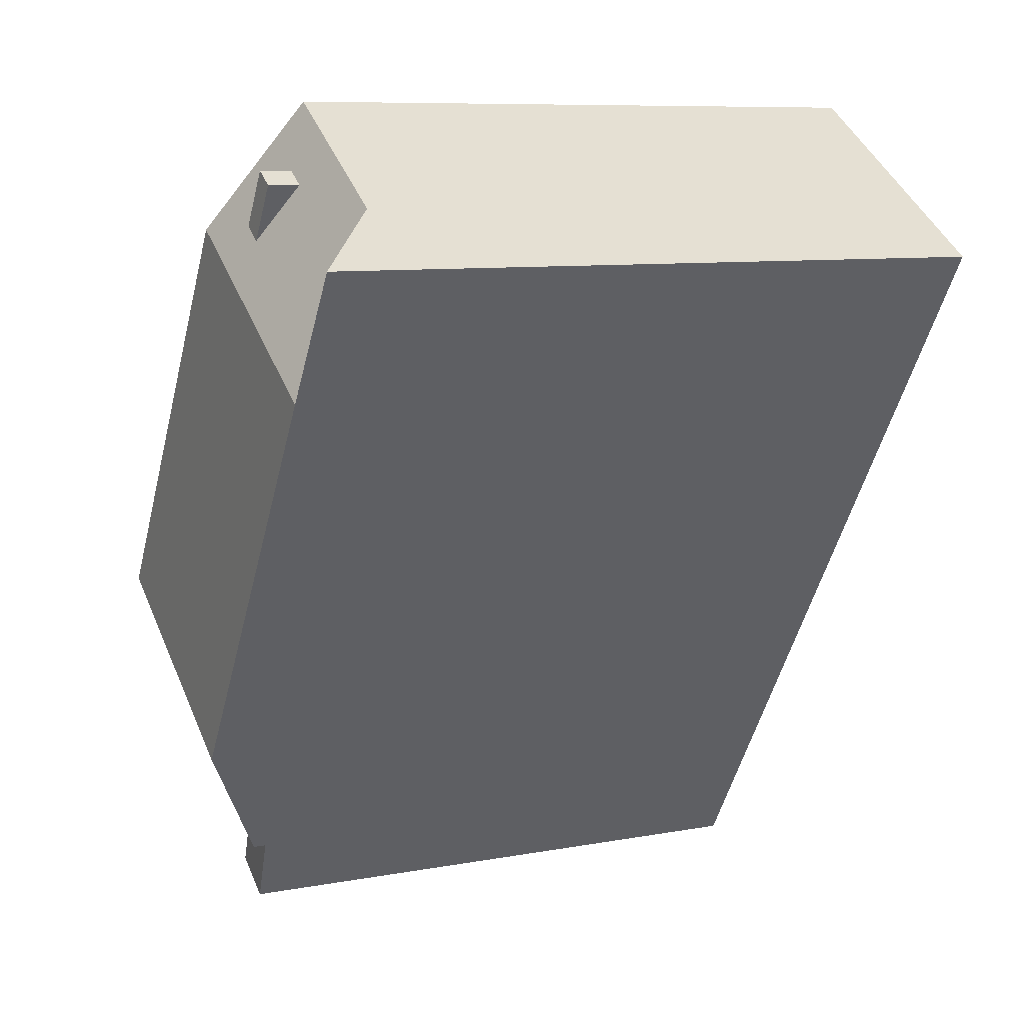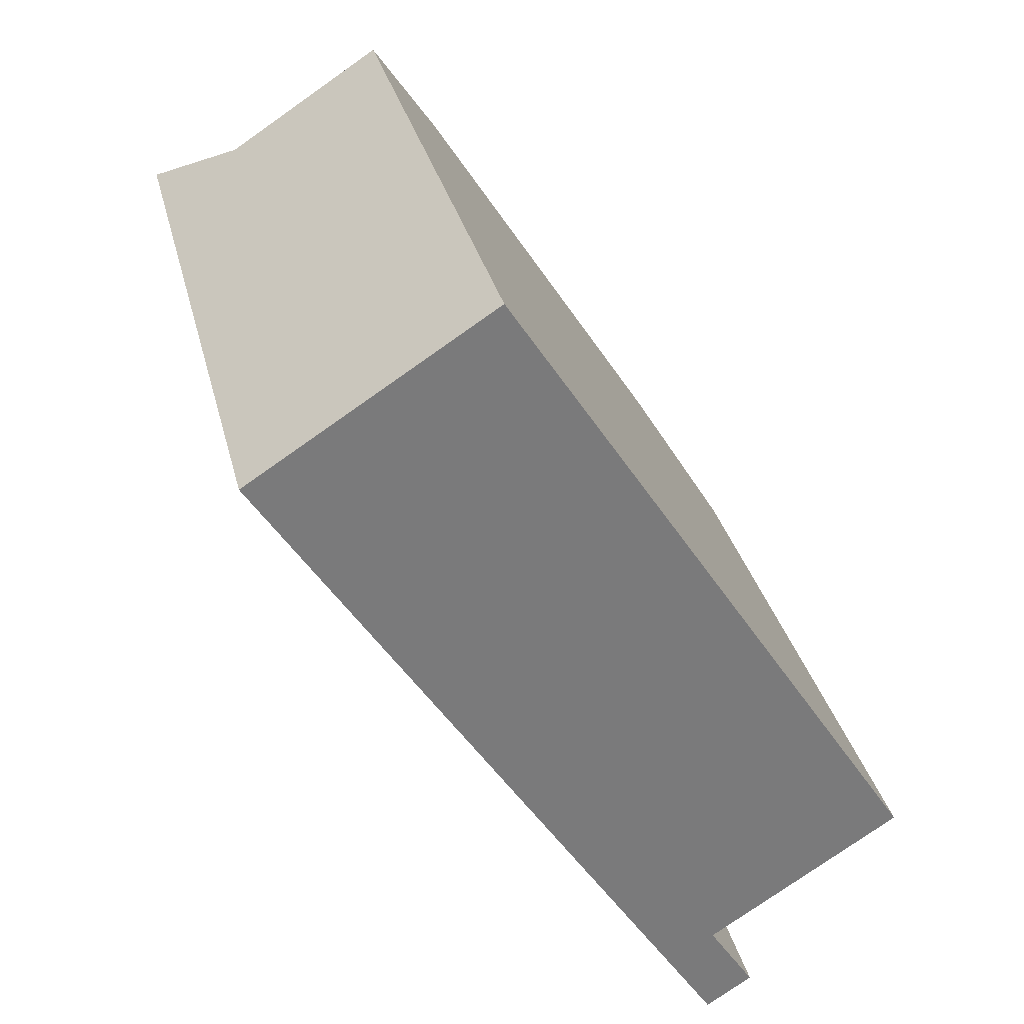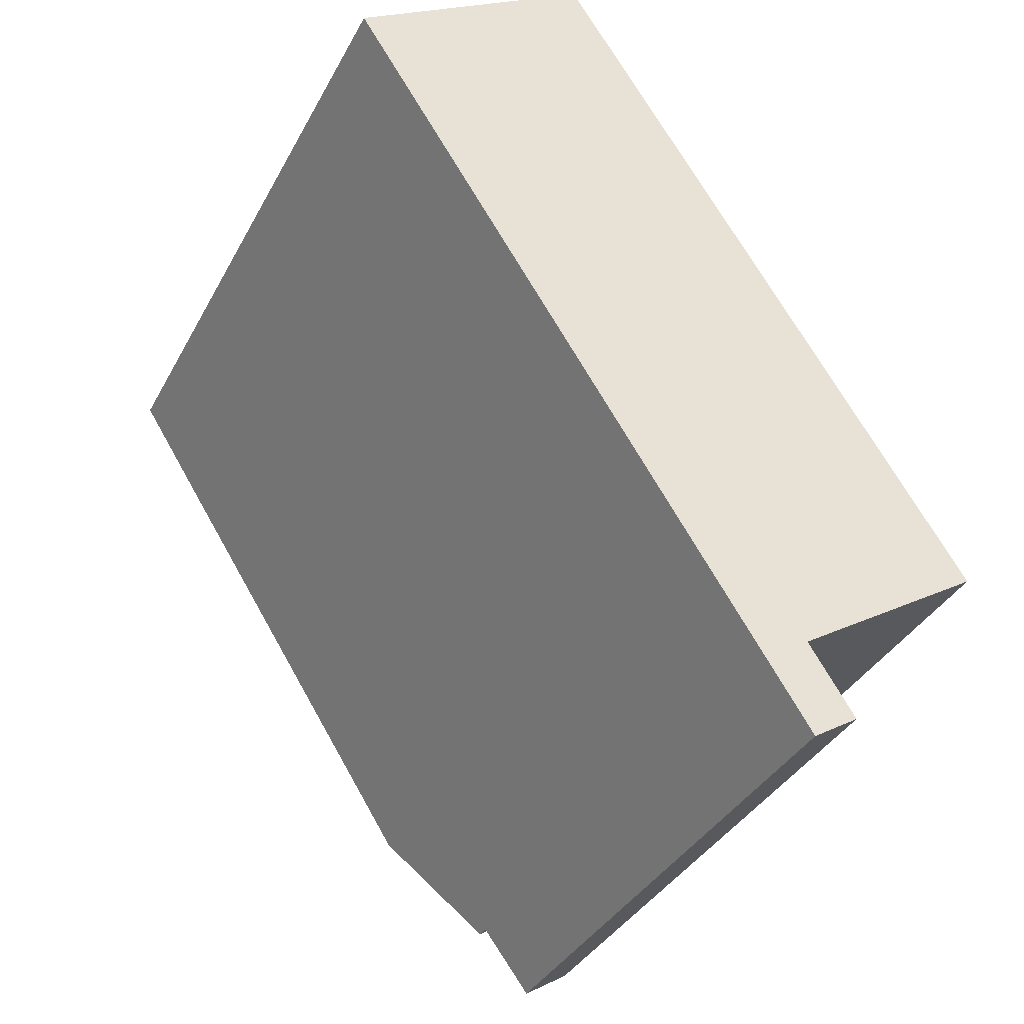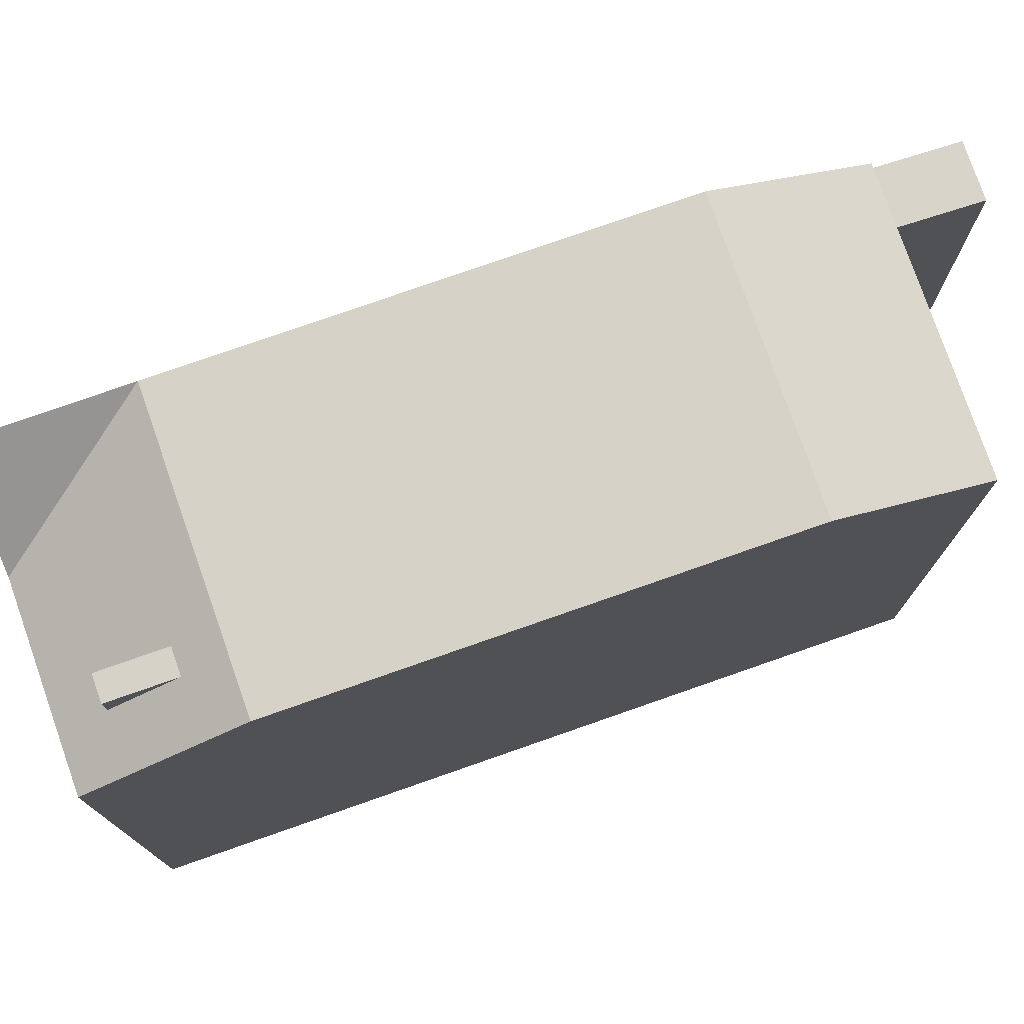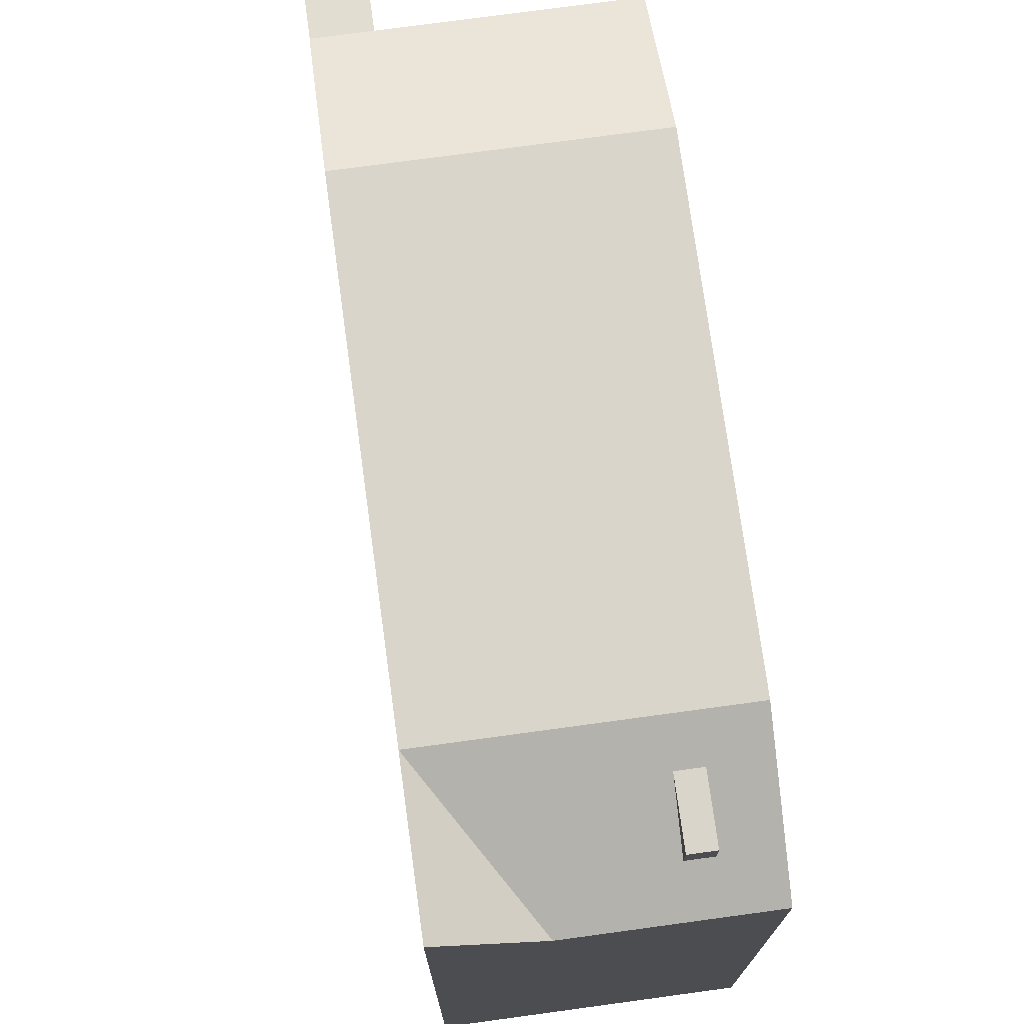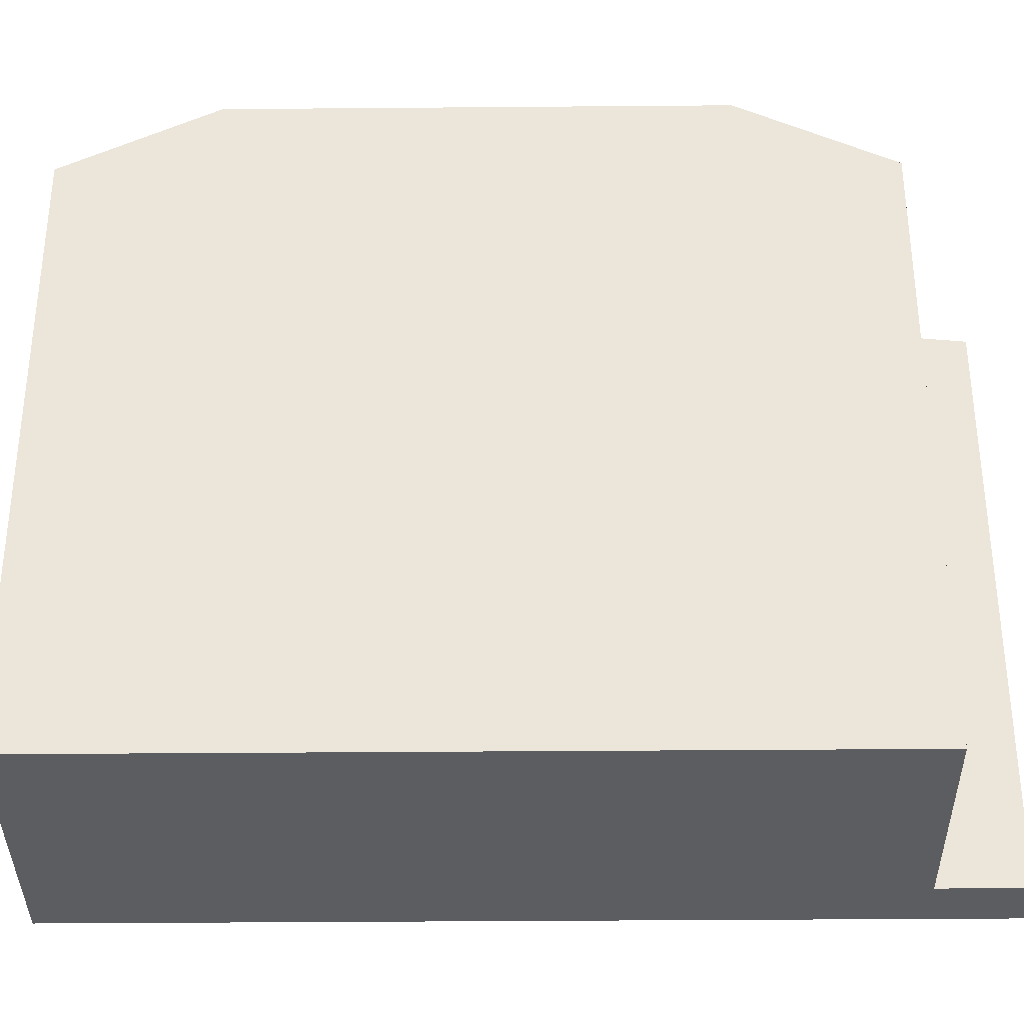
<metadata>
{"format":"obj","ext":"obj","renderer":"f3d","projection":"perspective","resolution":1024,"background":"white","views":[{"elev":8.8,"azim":-116.6,"up":"+Z"},{"elev":32.2,"azim":-13.4,"up":"+Z"},{"elev":-36.4,"azim":-25.2,"up":"+Z"},{"elev":77.5,"azim":38.0,"up":"+Y"},{"elev":74.7,"azim":-40.5,"up":"+Y"},{"elev":-35.9,"azim":57.9,"up":"+Y"}]}
</metadata>
<code>
v 1.926 5.866 -8.684
v 3.943 5.663 -9.587
v 2.926 5.664 -10.24
v 1.926 5.866 -8.684
v 2.943 5.864 -8.03
v 3.943 5.663 -9.587
v 0.126 7.805 -5.884
v 2.943 6.165 -8.03
v 1.926 6.165 -8.684
v 2.943 6.165 -8.03
v 5.382 7.805 -2.505
v 7.182 6.165 -5.305
v 0.126 7.805 -5.884
v 5.382 7.805 -2.505
v 2.943 6.165 -8.03
v -0.24 7.805 6.243
v 5.382 7.805 -2.505
v 0.126 7.805 -5.884
v -5.497 7.805 2.864
v -5.464 6.166 6.792
v -2.017 6.166 9.008
v -2.491 6.652 7.545
v -2.491 6.652 7.545
v -2.017 6.166 9.008
v -0.24 7.805 6.243
v -2.491 6.652 7.545
v -0.24 7.805 6.243
v -1.756 7.329 6.402
v -5.464 6.166 6.792
v -2.491 6.652 7.545
v -2.961 6.652 7.243
v -5.464 6.166 6.792
v -2.961 6.652 7.243
v -2.469 7.106 6.477
v -5.464 6.166 6.792
v -2.469 7.106 6.477
v -2.196 7.358 6.051
v -2.196 7.358 6.051
v -1.725 7.358 6.354
v -0.24 7.805 6.243
v -1.756 7.329 6.402
v -0.24 7.805 6.243
v -1.725 7.358 6.354
v -5.497 7.805 2.864
v -5.464 6.166 6.792
v -2.196 7.358 6.051
v -5.497 7.805 2.864
v -2.196 7.358 6.051
v -0.24 7.805 6.243
v -7.274 7.79 5.628
v -5.464 6.166 6.792
v -5.497 7.805 2.864
v -2.491 7.358 7.545
v -1.725 7.358 6.354
v -2.196 7.358 6.051
v -2.961 7.358 7.243
v 3.443 -7.49 -8.809
v 3.943 -7.49 -9.587
v 3.943 5.663 -9.587
v 2.943 5.864 -8.03
v 2.943 -7.49 -8.03
v 3.443 -7.49 -8.809
v 2.943 5.864 -8.03
v 3.443 -7.49 -8.809
v 3.943 5.663 -9.587
v 2.926 5.664 -10.24
v 3.435 -7.49 -9.914
v 2.926 -7.49 -10.24
v 3.435 -7.49 -9.914
v 3.943 5.663 -9.587
v 3.943 -7.49 -9.587
v 2.926 5.664 -10.24
v 3.943 5.663 -9.587
v 3.435 -7.49 -9.914
v 1.926 5.866 -8.684
v 2.426 -7.49 -9.463
v 1.926 -7.49 -8.684
v 2.426 -7.49 -9.463
v 2.926 5.664 -10.24
v 2.926 -7.49 -10.24
v 1.926 5.866 -8.684
v 2.926 5.664 -10.24
v 2.426 -7.49 -9.463
v 0.126 7.805 -5.884
v 1.026 -7.49 -7.284
v 0.126 -7.49 -5.884
v 0.126 7.805 -5.884
v 1.926 6.165 -8.684
v 1.026 -7.49 -7.284
v 1.026 -7.49 -7.284
v 1.926 6.165 -8.684
v 1.926 5.866 -8.684
v 1.026 -7.49 -7.284
v 1.926 5.866 -8.684
v 1.926 -7.49 -8.684
v -5.497 7.805 2.864
v 0.126 7.805 -5.884
v 0.126 -7.49 -5.884
v -5.497 -7.49 2.864
v -7.274 6.165 5.628
v -6.385 -7.49 4.246
v -7.274 -7.49 5.628
v -6.385 -7.49 4.246
v -5.497 7.805 2.864
v -5.497 -7.49 2.864
v -7.274 6.165 5.628
v -5.497 7.805 2.864
v -6.385 -7.49 4.246
v -7.274 7.79 5.628
v -5.497 7.805 2.864
v -7.274 6.165 5.628
v 6.282 -7.49 -3.905
v 7.182 -7.49 -5.305
v 7.182 6.165 -5.305
v 5.382 7.805 -2.505
v 5.382 -7.49 -2.505
v 6.282 -7.49 -3.905
v 5.382 7.805 -2.505
v 6.282 -7.49 -3.905
v 7.182 6.165 -5.305
v 2.571 -7.49 1.869
v 5.382 -7.49 -2.505
v 5.382 7.805 -2.505
v -0.24 7.805 6.243
v -0.24 -7.49 6.243
v 2.571 -7.49 1.869
v -0.24 7.805 6.243
v 2.571 -7.49 1.869
v 5.382 7.805 -2.505
v -1.129 -7.49 7.625
v -0.24 -7.49 6.243
v -0.24 7.805 6.243
v -2.017 6.166 9.008
v -2.017 -7.49 9.008
v -1.129 -7.49 7.625
v -2.017 6.166 9.008
v -1.129 -7.49 7.625
v -0.24 7.805 6.243
v 2.943 6.165 -8.03
v 5.062 -7.49 -6.668
v 2.943 5.864 -8.03
v 2.943 5.864 -8.03
v 5.062 -7.49 -6.668
v 2.943 -7.49 -8.03
v 5.062 -7.49 -6.668
v 7.182 6.165 -5.305
v 7.182 -7.49 -5.305
v 2.943 6.165 -8.03
v 7.182 6.165 -5.305
v 5.062 -7.49 -6.668
v 1.926 6.165 -8.684
v 2.943 6.165 -8.03
v 2.943 5.864 -8.03
v 1.926 5.866 -8.684
v -7.274 -7.49 5.628
v -5.464 -7.49 6.792
v -5.464 6.166 6.792
v -7.274 6.165 5.628
v -5.464 -7.49 6.792
v -2.017 -7.49 9.008
v -2.017 6.166 9.008
v -5.464 6.166 6.792
v -7.274 7.79 5.628
v -7.274 6.165 5.628
v -5.464 6.166 6.792
v -2.491 7.358 7.545
v -1.756 7.329 6.402
v -1.725 7.358 6.354
v -2.491 7.358 7.545
v -2.491 6.652 7.545
v -1.756 7.329 6.402
v -2.961 7.358 7.243
v -2.469 7.106 6.477
v -2.961 6.652 7.243
v -2.961 7.358 7.243
v -2.196 7.358 6.051
v -2.469 7.106 6.477
v -2.961 6.652 7.243
v -2.491 6.652 7.545
v -2.491 7.358 7.545
v -2.961 7.358 7.243
v 0.126 -7.49 -5.884
v 1.026 -7.49 -7.284
v 1.926 -7.49 -8.684
v 2.426 -7.49 -9.463
v 2.926 -7.49 -10.24
v 3.435 -7.49 -9.914
v 3.943 -7.49 -9.587
v 3.443 -7.49 -8.809
v 2.943 -7.49 -8.03
v 5.062 -7.49 -6.668
v 7.182 -7.49 -5.305
v 6.282 -7.49 -3.905
v 5.382 -7.49 -2.505
v 2.571 -7.49 1.869
v -0.24 -7.49 6.243
v -1.129 -7.49 7.625
v -2.017 -7.49 9.008
v -5.464 -7.49 6.792
v -7.274 -7.49 5.628
v -6.385 -7.49 4.246
v -5.497 -7.49 2.864
g CDNNDG02_0006690
f 1 2 3
f 4 5 6
f 7 8 9
f 10 11 12
f 13 14 15
f 17 18 19
f 16 17 19
f 20 21 22
f 23 24 25
f 26 27 28
f 29 30 31
f 32 33 34
f 35 36 37
f 38 39 40
f 41 42 43
f 44 45 46
f 47 48 49
f 50 51 52
f 53 55 56
f 53 54 55
f 57 58 59
f 60 61 62
f 63 64 65
f 66 67 68
f 69 70 71
f 72 73 74
f 75 76 77
f 78 79 80
f 81 82 83
f 84 85 86
f 87 88 89
f 90 91 92
f 93 94 95
f 99 96 98
f 98 96 97
f 100 101 102
f 103 104 105
f 106 107 108
f 109 110 111
f 112 113 114
f 115 116 117
f 118 119 120
f 121 122 123
f 124 125 126
f 127 128 129
f 130 131 132
f 133 134 135
f 136 137 138
f 139 140 141
f 142 143 144
f 145 146 147
f 148 149 150
f 152 153 154
f 151 152 154
f 156 157 158
f 158 155 156
f 162 159 160
f 161 162 160
f 163 164 165
f 166 167 168
f 169 170 171
f 172 173 174
f 175 176 177
f 179 180 181
f 178 179 181
f 199 200 201
f 185 189 184
f 196 202 195
f 187 189 185
f 188 189 187
f 185 186 187
f 195 202 182
f 196 199 202
f 190 184 189
f 183 191 182
f 184 190 183
f 190 191 183
f 202 199 201
f 191 192 193
f 197 198 199
f 193 194 191
f 194 182 191
f 195 182 194
f 196 197 199

</code>
